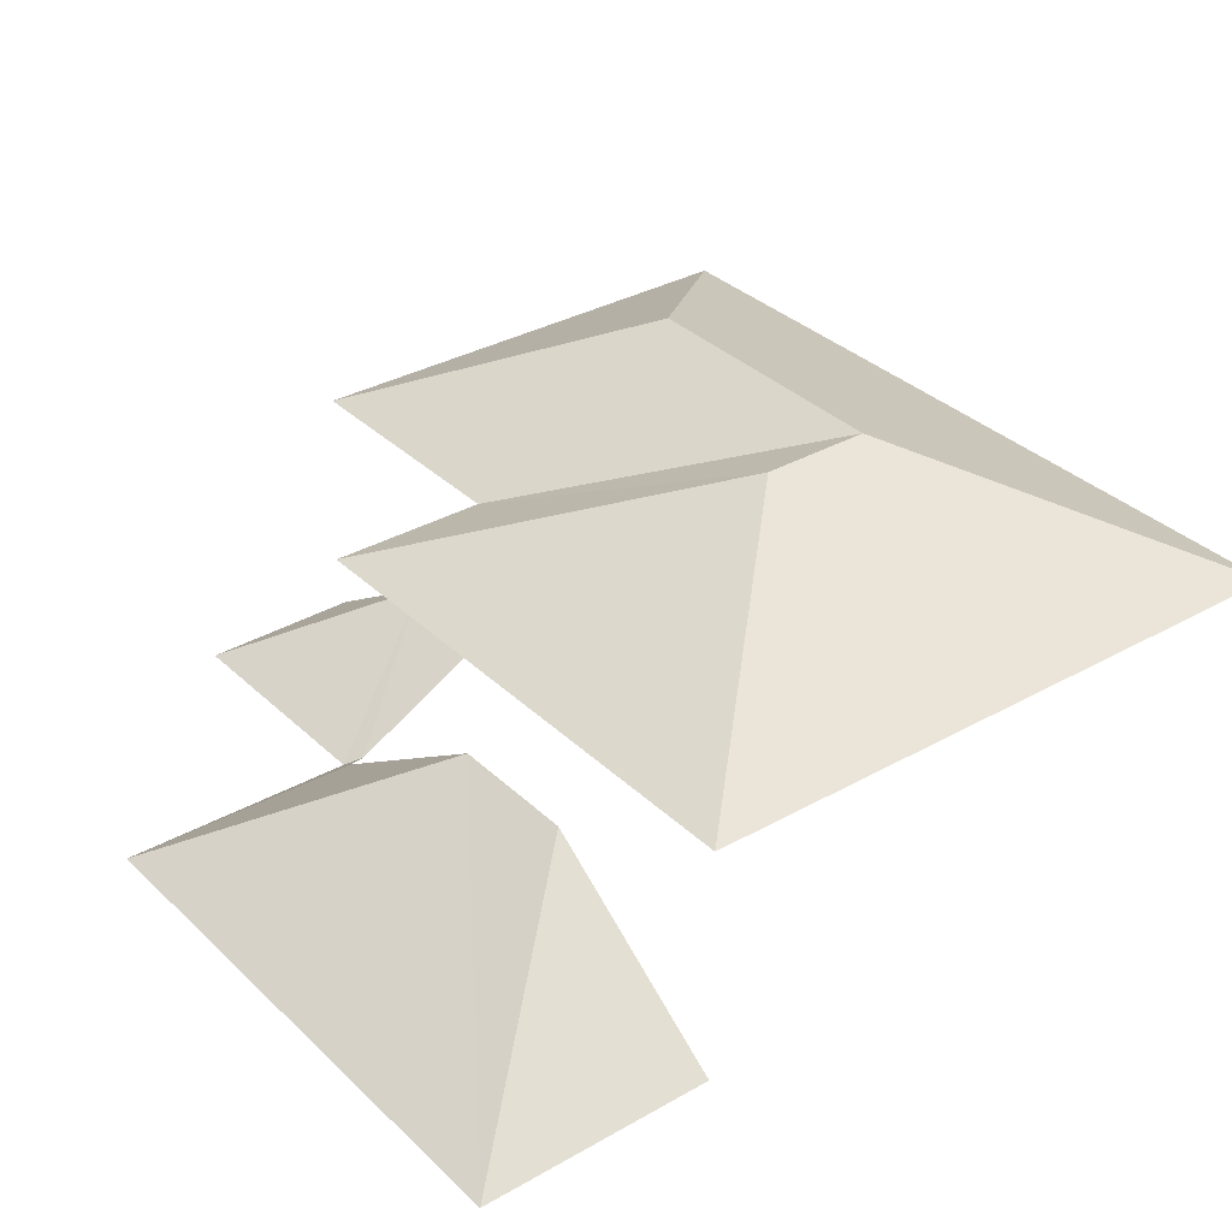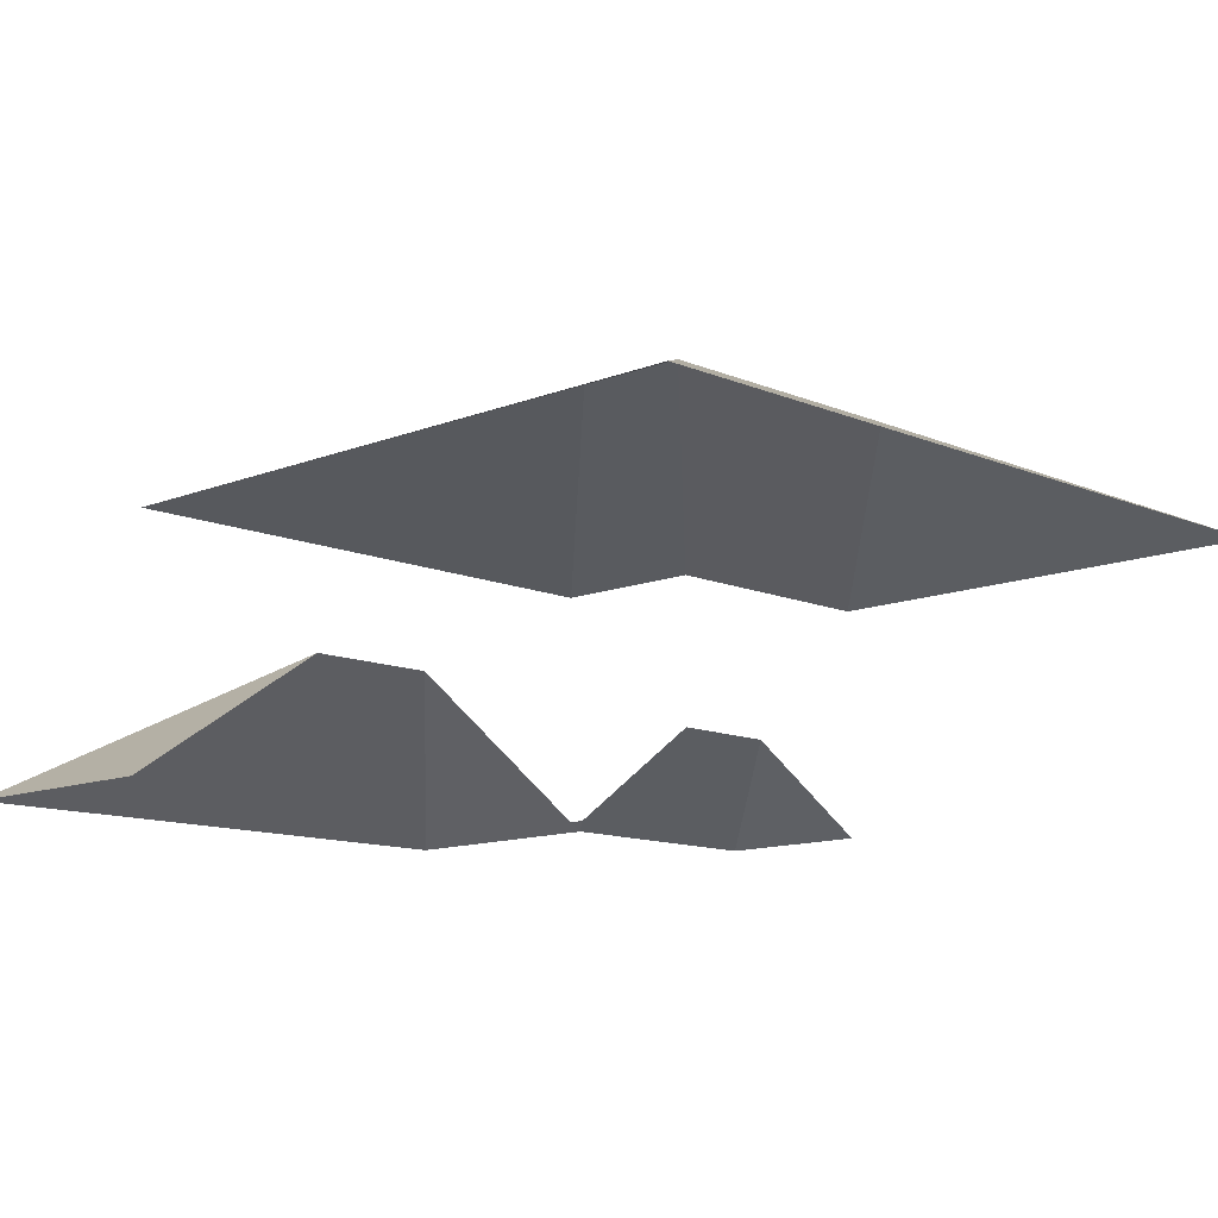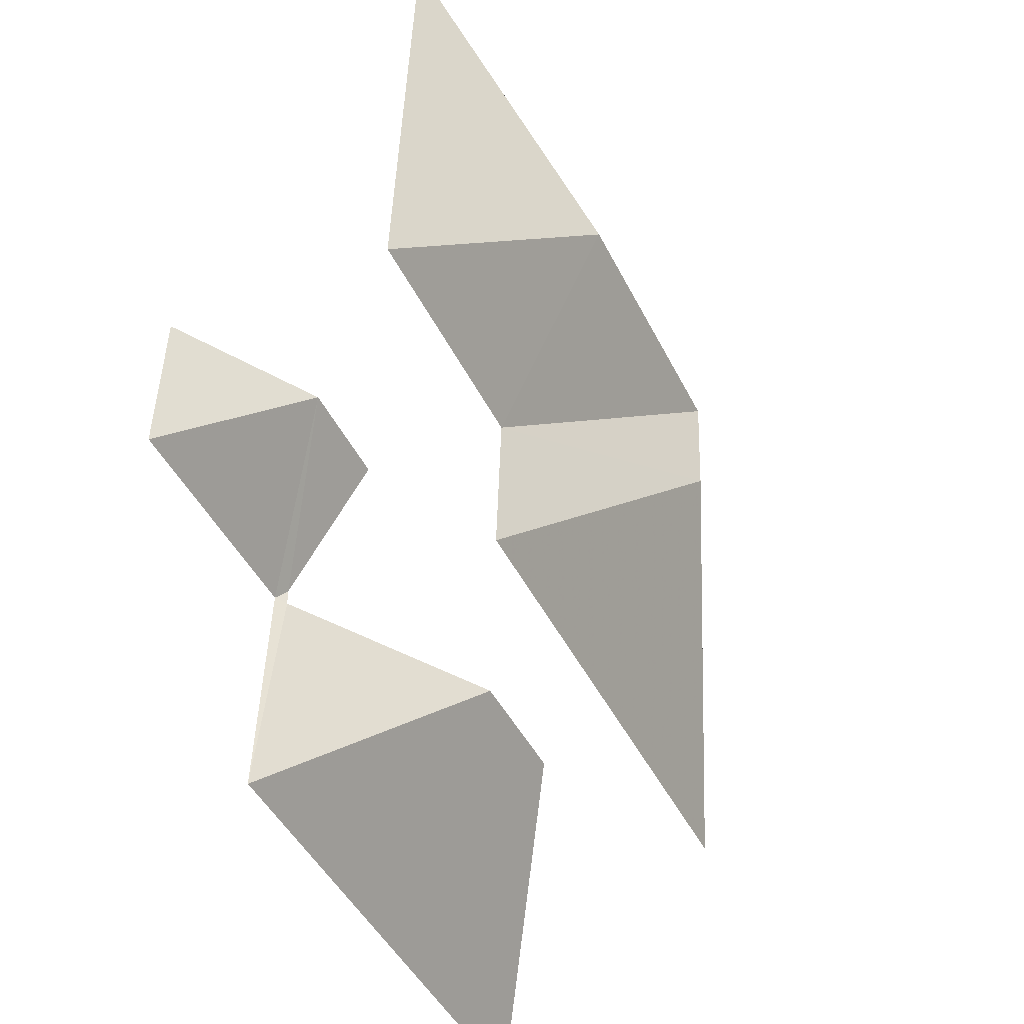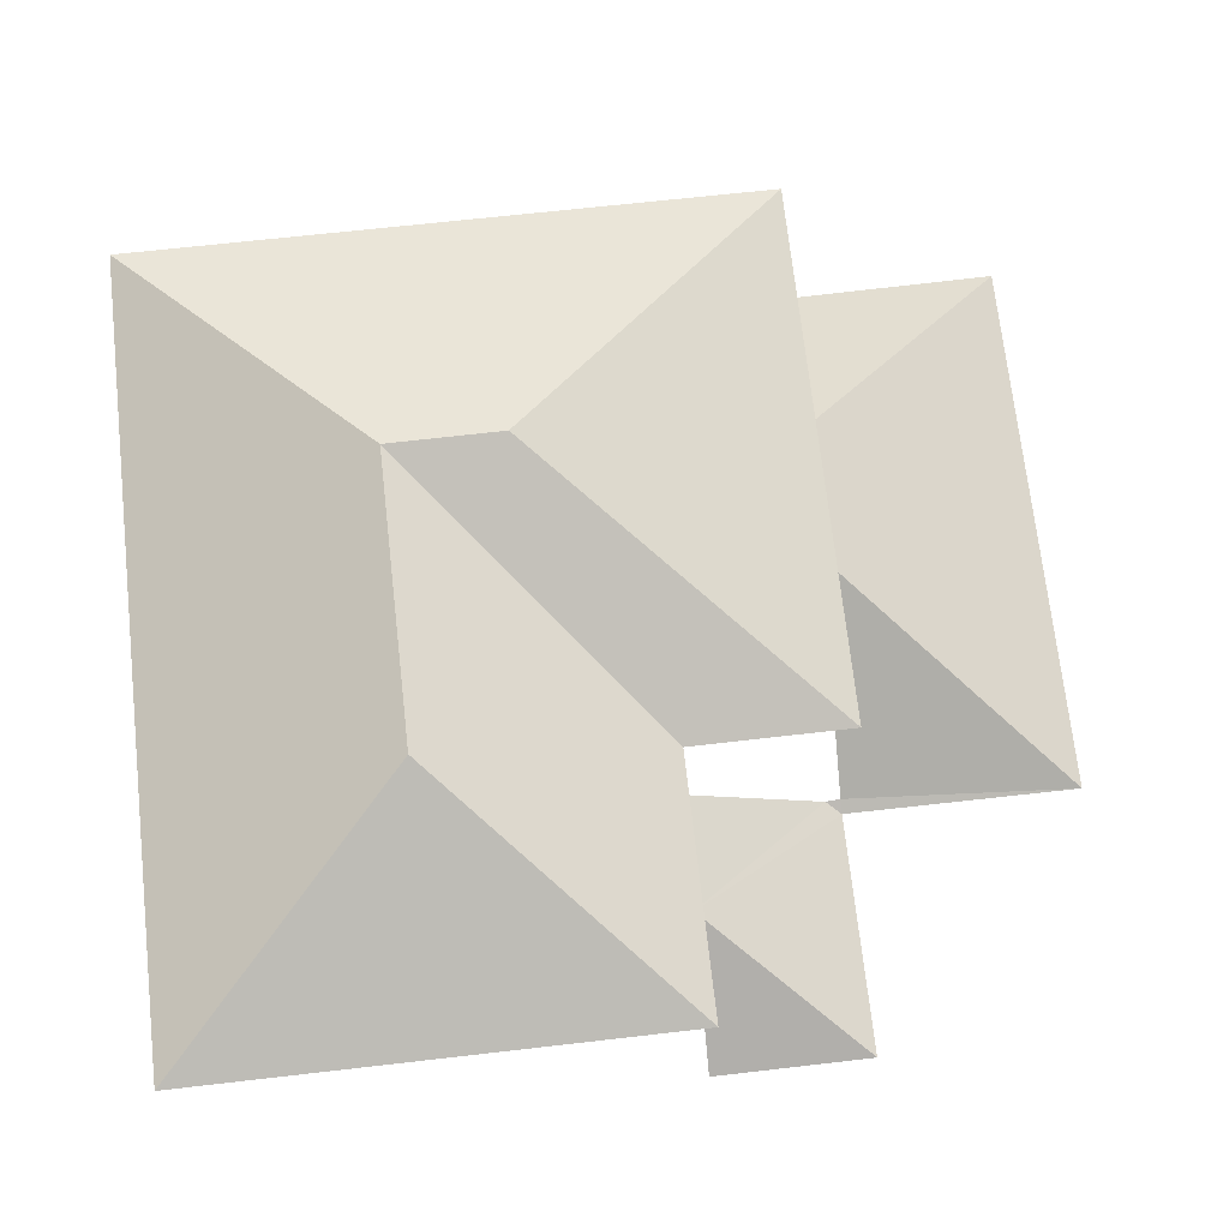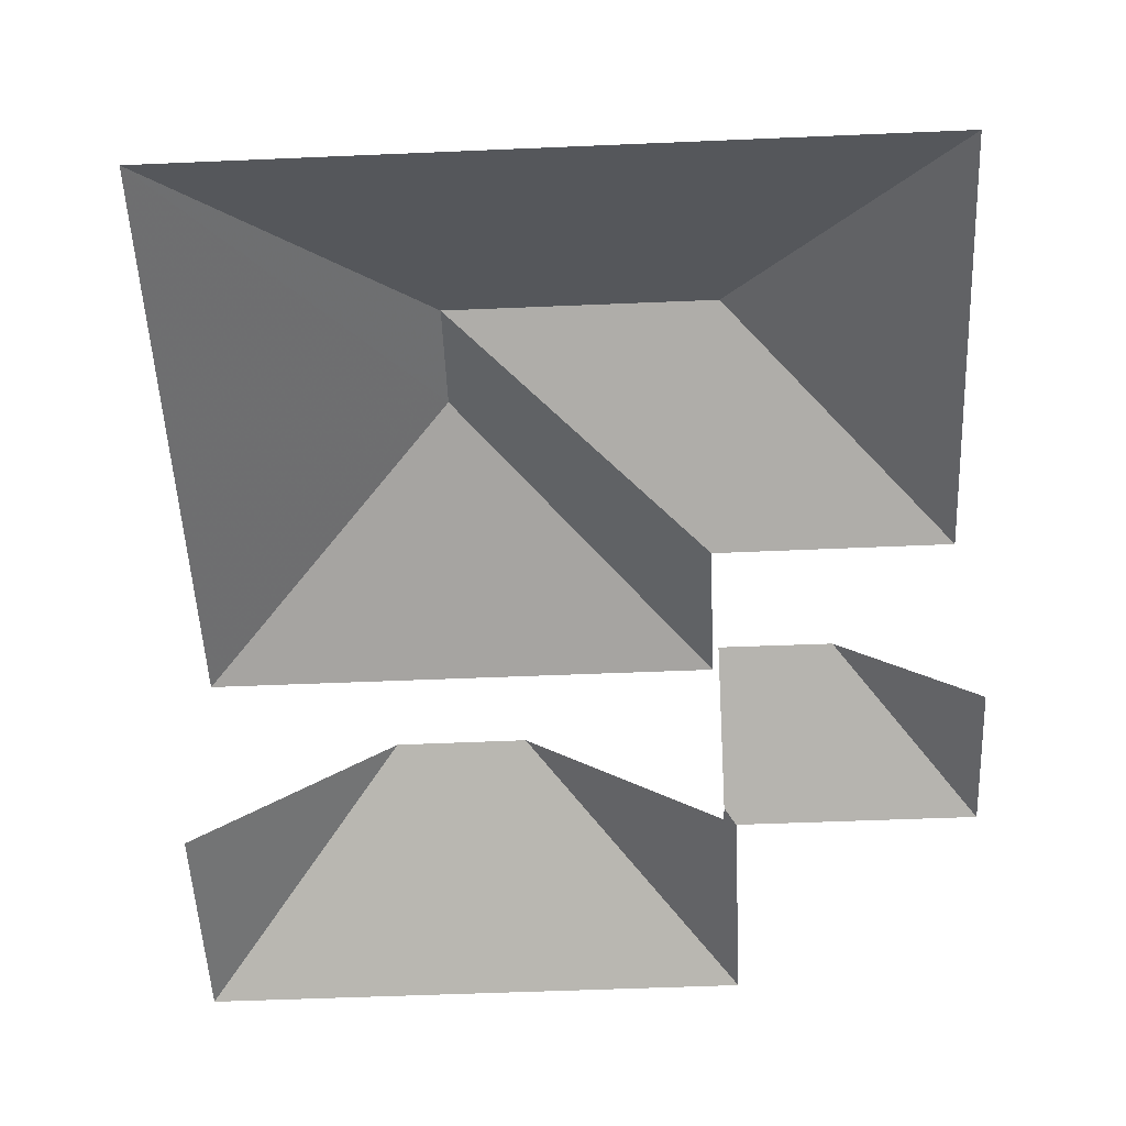
<metadata>
{"format":"obj","ext":"obj","renderer":"f3d","projection":"perspective","resolution":1024,"background":"white","views":[{"elev":33.3,"azim":47.8,"up":"+Z"},{"elev":-11.7,"azim":129.8,"up":"+Z"},{"elev":-40.4,"azim":-64.7,"up":"+Y"},{"elev":70.2,"azim":-100.7,"up":"+Z"},{"elev":-51.9,"azim":178.3,"up":"+Z"}]}
</metadata>
<code>
v -3.14e+05 4.141e+04 56.78
v -3.139e+05 4.142e+04 56.78
v -3.139e+05 4.141e+04 56.78
v -3.14e+05 4.141e+04 56.78
v -3.14e+05 4.142e+04 56.78
v -3.14e+05 4.141e+04 56.78
v -3.139e+05 4.141e+04 63.25
v -3.14e+05 4.141e+04 64.83
v -3.14e+05 4.141e+04 63.25
v -3.14e+05 4.141e+04 64.83
v -3.14e+05 4.141e+04 66.02
v -3.14e+05 4.141e+04 66.02
v -3.14e+05 4.141e+04 67.33
v -3.14e+05 4.141e+04 67.33
v -3.139e+05 4.142e+04 66.02
v -3.139e+05 4.141e+04 66.02
v -3.14e+05 4.141e+04 67.33
v -3.14e+05 4.141e+04 66.02
v -3.14e+05 4.141e+04 63.25
v -3.14e+05 4.141e+04 63.25
v -3.14e+05 4.141e+04 64.27
v -3.14e+05 4.141e+04 63.35
v -3.14e+05 4.141e+04 64.27
v -3.14e+05 4.141e+04 63.25
v -3.14e+05 4.142e+04 66.03
v -3.14e+05 4.141e+04 63.35
v -3.139e+05 4.141e+04 63.25
f 1 2 3
f 3 4 1
f 5 2 1
f 6 5 1
f 21 11 18
f 18 24 21
f 23 11 21
f 8 12 26
f 27 16 10
f 10 12 8
f 10 16 12
f 7 3 27
f 16 27 15
f 15 27 2
f 27 3 2
f 20 1 4
f 9 20 4
f 19 6 1
f 20 19 1
f 6 24 5
f 5 24 25
f 6 19 24
f 25 24 18
f 9 4 3
f 7 9 3
f 23 22 12
f 23 12 11
f 22 26 12
f 25 2 5
f 25 15 2
f 7 8 9
f 7 10 8
f 11 12 13
f 14 11 13
f 13 15 14
f 13 16 15
f 17 11 14
f 17 18 11
f 19 20 21
f 20 22 21
f 22 23 21
f 24 19 21
f 14 25 17
f 14 15 25
f 9 26 20
f 20 26 22
f 8 26 9
f 17 25 18
f 27 10 7
f 13 12 16

</code>
